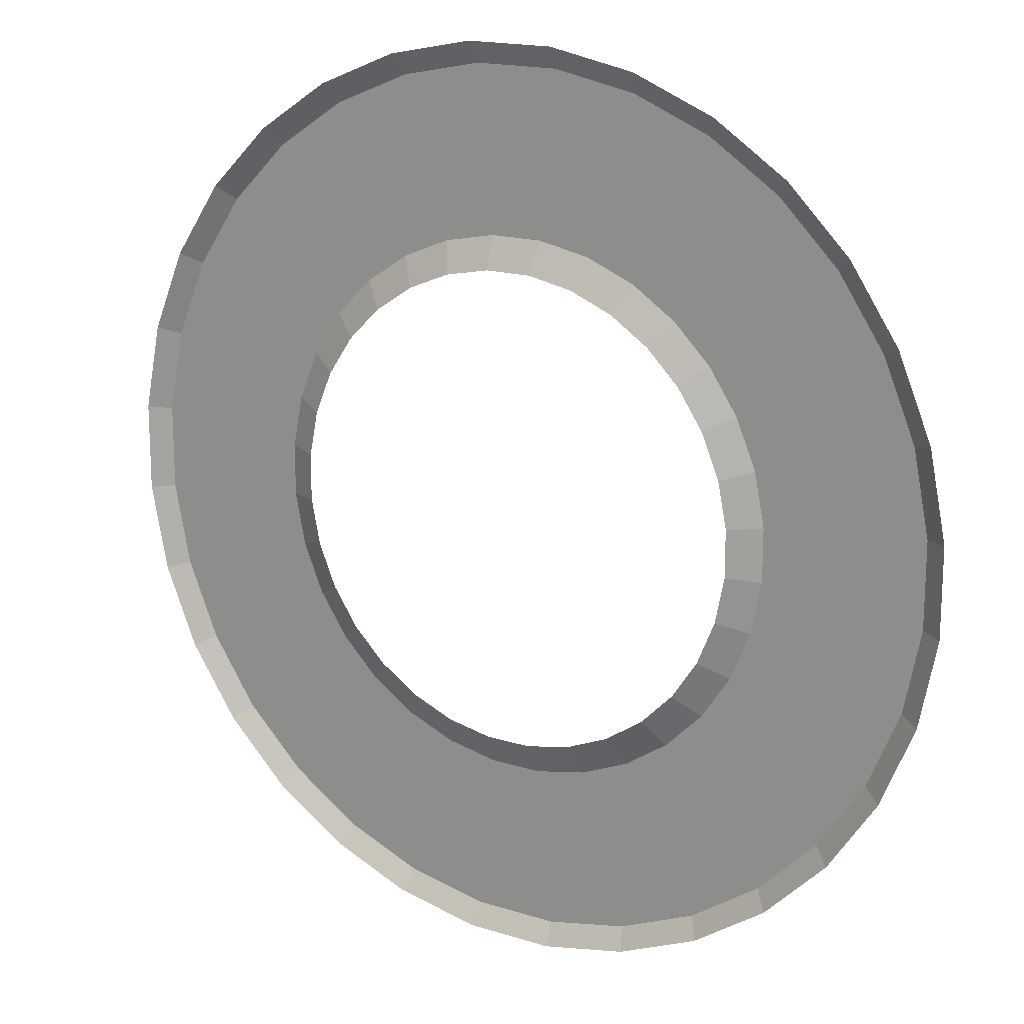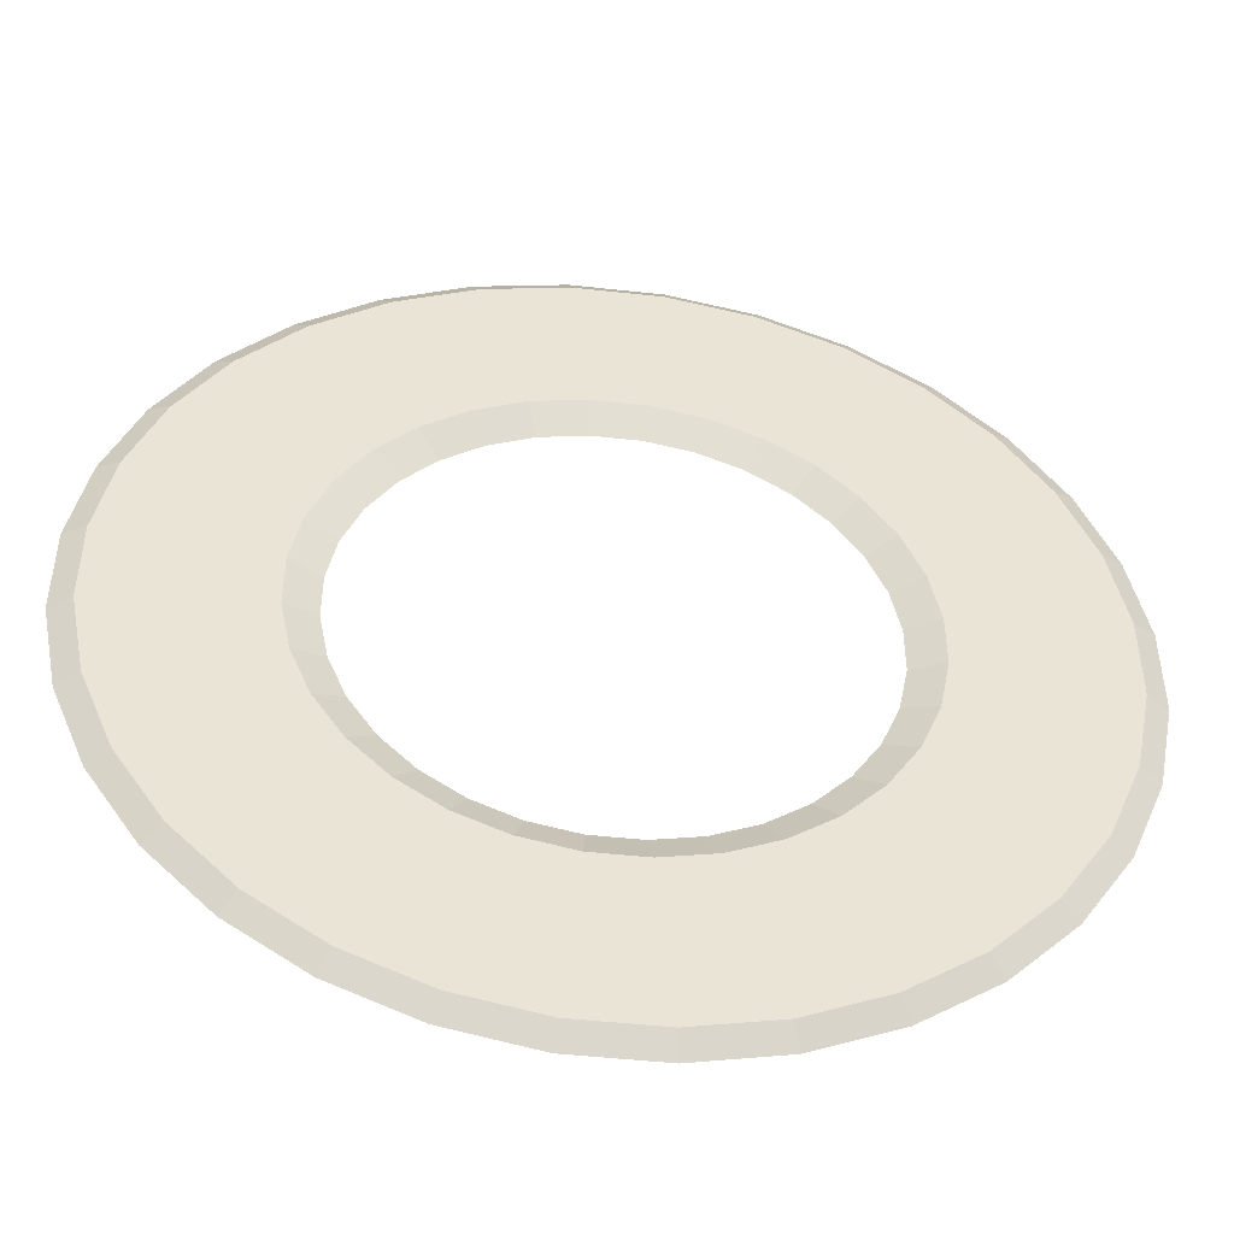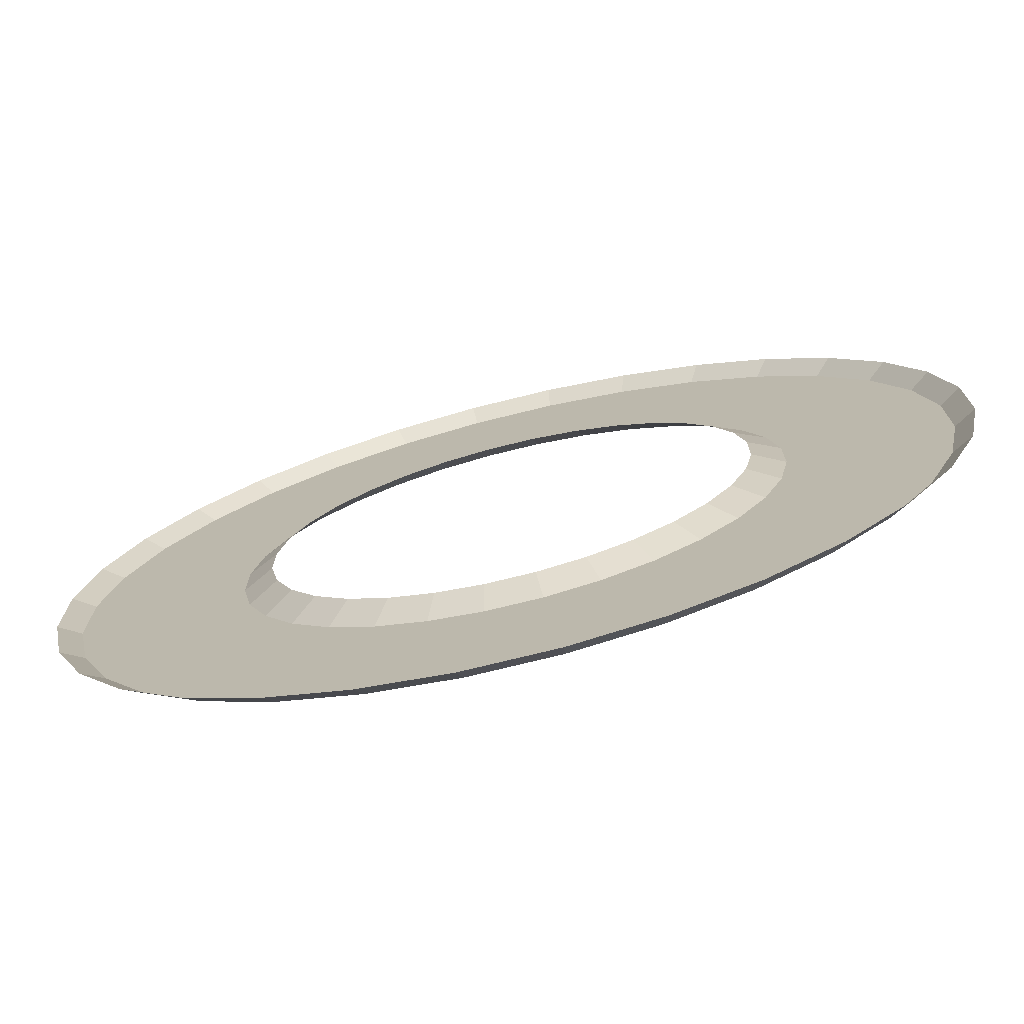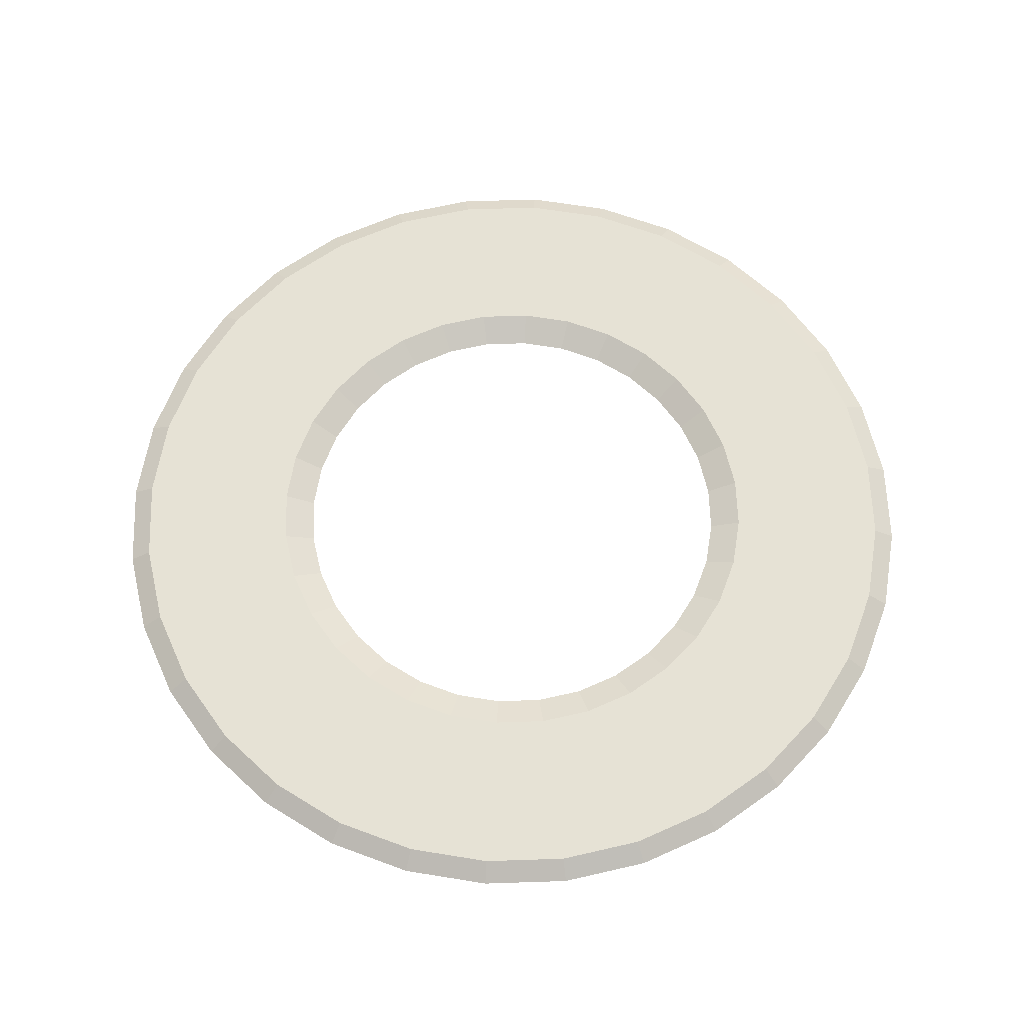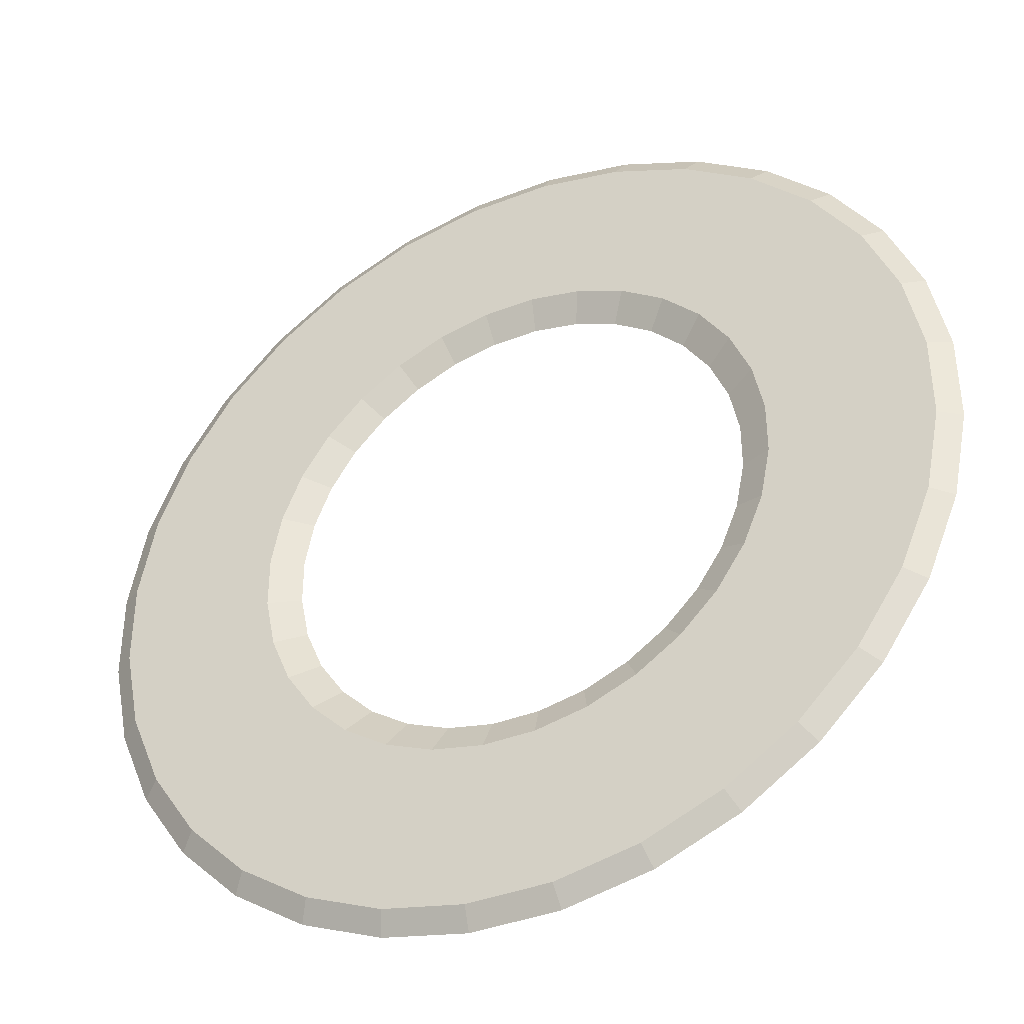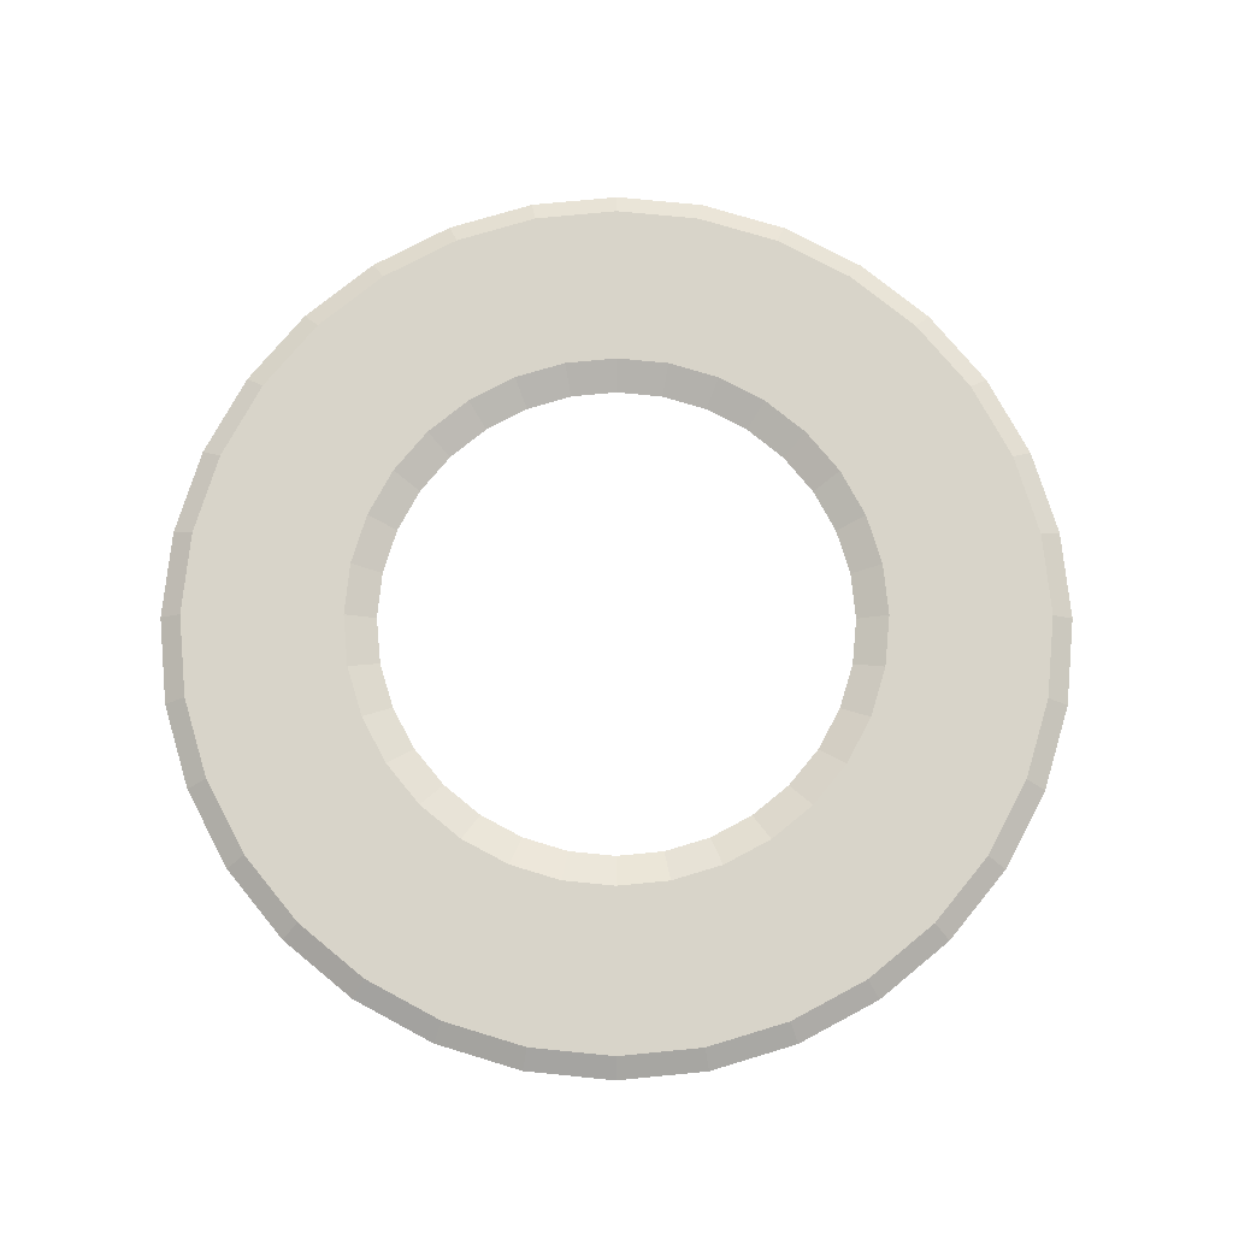
<metadata>
{"format":"obj","ext":"obj","renderer":"f3d","projection":"perspective","resolution":1024,"background":"white","views":[{"elev":17.0,"azim":32.4,"up":"+Z"},{"elev":-47.6,"azim":172.9,"up":"+Z"},{"elev":-74.1,"azim":13.9,"up":"+Z"},{"elev":64.0,"azim":-159.4,"up":"+Y"},{"elev":-39.2,"azim":-153.9,"up":"+Z"},{"elev":75.1,"azim":-39.3,"up":"+Y"}]}
</metadata>
<code>
o Cylinder
v -4.18 0.1288 -0.4109
v -3.981 0.25 -0.3914
v -4.019 0.1288 -1.218
v -3.828 0.25 -1.16
v -3.704 0.1288 -1.979
v -3.528 0.25 -1.885
v -3.247 0.1288 -2.664
v -3.092 0.25 -2.537
v -2.665 0.1288 -3.246
v -2.538 0.25 -3.092
v -1.981 0.1288 -3.704
v -1.886 0.25 -3.527
v -1.22 0.1288 -4.019
v -1.162 0.25 -3.828
v -0.4124 0.1288 -4.18
v -0.3928 0.25 -3.981
v 0.4109 0.1288 -4.18
v 0.3914 0.25 -3.981
v 1.218 0.1288 -4.019
v 1.16 0.25 -3.828
v 1.979 0.1288 -3.704
v 1.885 0.25 -3.528
v 2.664 0.1288 -3.247
v 2.537 0.25 -3.092
v 3.246 0.1288 -2.665
v 3.092 0.25 -2.538
v 3.704 0.1288 -1.981
v 3.527 0.25 -1.886
v 4.019 0.1288 -1.22
v 3.828 0.25 -1.162
v 4.18 0.1288 -0.4124
v 3.981 0.25 -0.3928
v 4.18 0.1288 0.4109
v 3.981 0.25 0.3914
v 4.019 0.1288 1.218
v 3.828 0.25 1.16
v 3.704 0.1288 1.979
v 3.528 0.25 1.885
v 3.247 0.1288 2.664
v 3.092 0.25 2.537
v 2.665 0.1288 3.246
v 2.538 0.25 3.092
v 1.981 0.1288 3.704
v 1.886 0.25 3.527
v 1.22 0.1288 4.019
v 1.162 0.25 3.828
v 0.4124 0.1288 4.18
v 0.3928 0.25 3.981
v -0.4109 0.1288 4.18
v -0.3914 0.25 3.981
v -1.218 0.1288 4.019
v -1.16 0.25 3.828
v -1.979 0.1288 3.704
v -1.885 0.25 3.528
v -2.664 0.1288 3.247
v -2.537 0.25 3.092
v -3.246 0.1288 2.665
v -3.092 0.25 2.538
v -3.704 0.1288 1.981
v -3.527 0.25 1.886
v -4.019 0.1288 1.22
v -3.828 0.25 1.162
v -4.18 0.1288 0.4124
v -3.981 0.25 0.3928
v -2.198 0.1142 -0.2161
v -2.488 0.25 -0.2446
v -2.114 0.1142 -0.6409
v -2.392 0.25 -0.7253
v -1.948 0.1142 -1.041
v -2.205 0.25 -1.178
v -1.708 0.1142 -1.401
v -1.933 0.25 -1.586
v -1.402 0.1142 -1.707
v -1.586 0.25 -1.932
v -1.042 0.1142 -1.948
v -1.179 0.25 -2.205
v -0.6416 0.1142 -2.114
v -0.7261 0.25 -2.392
v -0.2169 0.1142 -2.198
v -0.2455 0.25 -2.488
v 0.2161 0.1142 -2.198
v 0.2446 0.25 -2.488
v 0.6409 0.1142 -2.114
v 0.7253 0.25 -2.392
v 1.041 0.1142 -1.948
v 1.178 0.25 -2.205
v 1.401 0.1142 -1.708
v 1.586 0.25 -1.933
v 1.707 0.1142 -1.402
v 1.932 0.25 -1.586
v 1.948 0.1142 -1.042
v 2.205 0.25 -1.179
v 2.114 0.1142 -0.6416
v 2.392 0.25 -0.7261
v 2.198 0.1142 -0.2169
v 2.488 0.25 -0.2455
v 2.198 0.1142 0.2161
v 2.488 0.25 0.2446
v 2.114 0.1142 0.6409
v 2.392 0.25 0.7253
v 1.948 0.1142 1.041
v 2.205 0.25 1.178
v 1.708 0.1142 1.401
v 1.933 0.25 1.586
v 1.402 0.1142 1.707
v 1.586 0.25 1.932
v 1.042 0.1142 1.948
v 1.179 0.25 2.205
v 0.6416 0.1142 2.114
v 0.7261 0.25 2.392
v 0.2169 0.1142 2.198
v 0.2455 0.25 2.488
v -0.2161 0.1142 2.198
v -0.2446 0.25 2.488
v -0.6409 0.1142 2.114
v -0.7253 0.25 2.392
v -1.041 0.1142 1.948
v -1.178 0.25 2.205
v -1.401 0.1142 1.708
v -1.586 0.25 1.933
v -1.707 0.1142 1.402
v -1.932 0.25 1.586
v -1.948 0.1142 1.042
v -2.205 0.25 1.179
v -2.114 0.1142 0.6416
v -2.392 0.25 0.7261
v -2.198 0.1142 0.2169
v -2.488 0.25 0.2455
f 1 2 4 3
f 3 4 6 5
f 5 6 8 7
f 7 8 10 9
f 9 10 12 11
f 11 12 14 13
f 13 14 16 15
f 15 16 18 17
f 17 18 20 19
f 19 20 22 21
f 21 22 24 23
f 23 24 26 25
f 25 26 28 27
f 27 28 30 29
f 29 30 32 31
f 31 32 34 33
f 33 34 36 35
f 35 36 38 37
f 37 38 40 39
f 39 40 42 41
f 41 42 44 43
f 43 44 46 45
f 45 46 48 47
f 47 48 50 49
f 49 50 52 51
f 51 52 54 53
f 53 54 56 55
f 55 56 58 57
f 57 58 60 59
f 59 60 62 61
f 61 62 64 63
f 63 64 2 1
f 65 67 68 66
f 67 69 70 68
f 69 71 72 70
f 71 73 74 72
f 73 75 76 74
f 75 77 78 76
f 77 79 80 78
f 79 81 82 80
f 81 83 84 82
f 83 85 86 84
f 85 87 88 86
f 87 89 90 88
f 89 91 92 90
f 91 93 94 92
f 93 95 96 94
f 95 97 98 96
f 97 99 100 98
f 99 101 102 100
f 101 103 104 102
f 103 105 106 104
f 105 107 108 106
f 107 109 110 108
f 109 111 112 110
f 111 113 114 112
f 113 115 116 114
f 115 117 118 116
f 117 119 120 118
f 119 121 122 120
f 121 123 124 122
f 123 125 126 124
f 125 127 128 126
f 127 65 66 128
f 64 128 66 2
f 12 76 78 14
f 30 94 96 32
f 48 112 114 50
f 14 78 80 16
f 32 96 98 34
f 50 114 116 52
f 16 80 82 18
f 34 98 100 36
f 52 116 118 54
f 18 82 84 20
f 36 100 102 38
f 54 118 120 56
f 2 66 68 4
f 20 84 86 22
f 38 102 104 40
f 56 120 122 58
f 4 68 70 6
f 22 86 88 24
f 40 104 106 42
f 58 122 124 60
f 6 70 72 8
f 24 88 90 26
f 42 106 108 44
f 60 124 126 62
f 8 72 74 10
f 26 90 92 28
f 44 108 110 46
f 62 126 128 64
f 10 74 76 12
f 28 92 94 30
f 46 110 112 48

</code>
